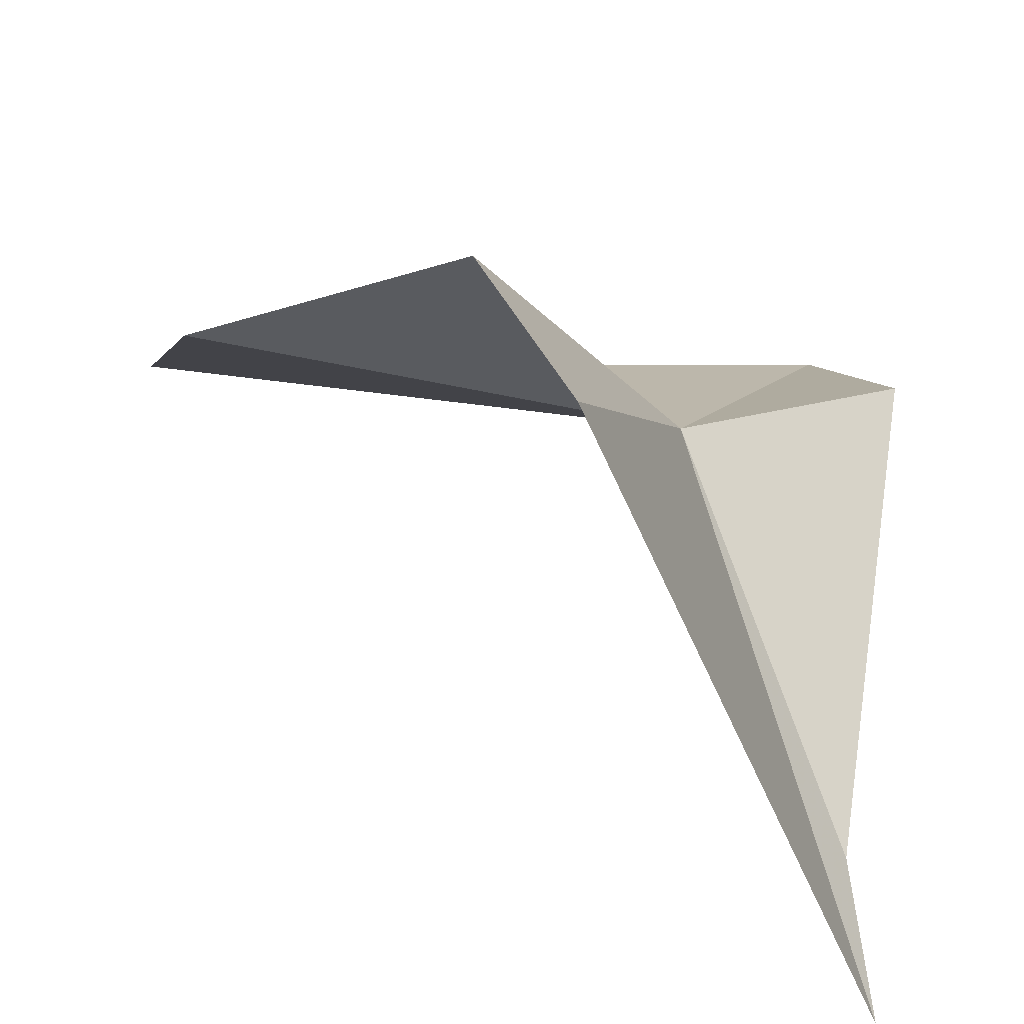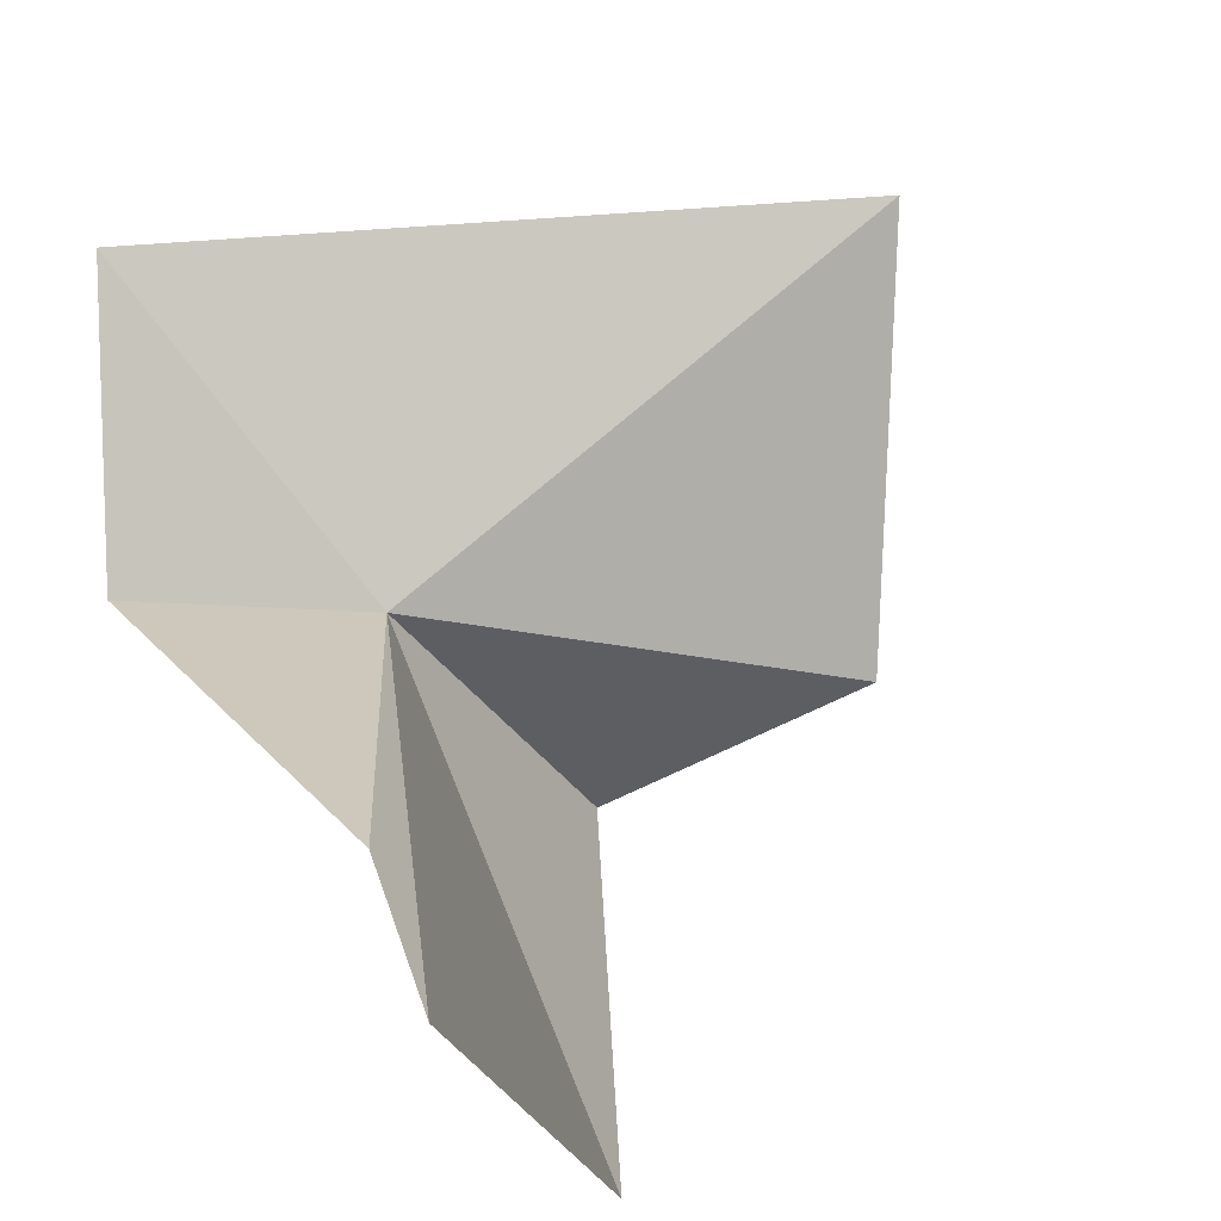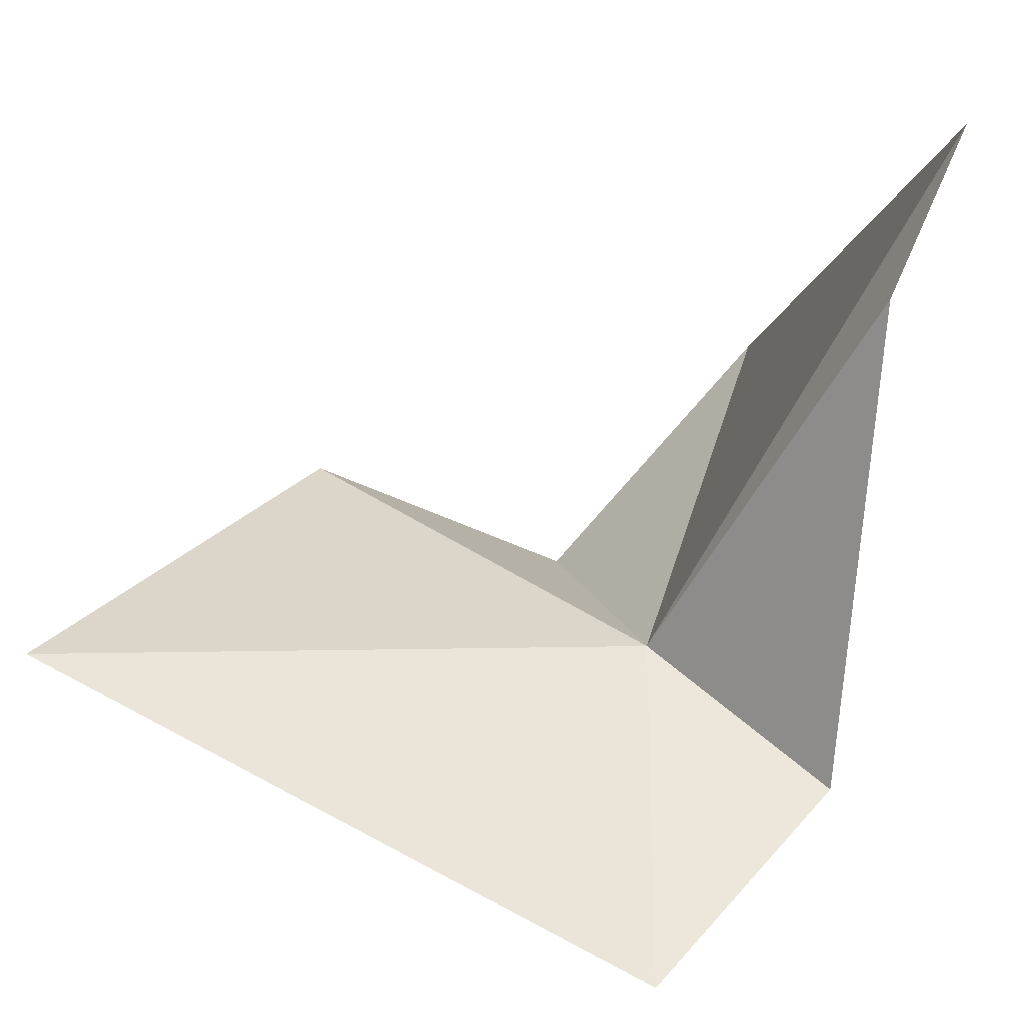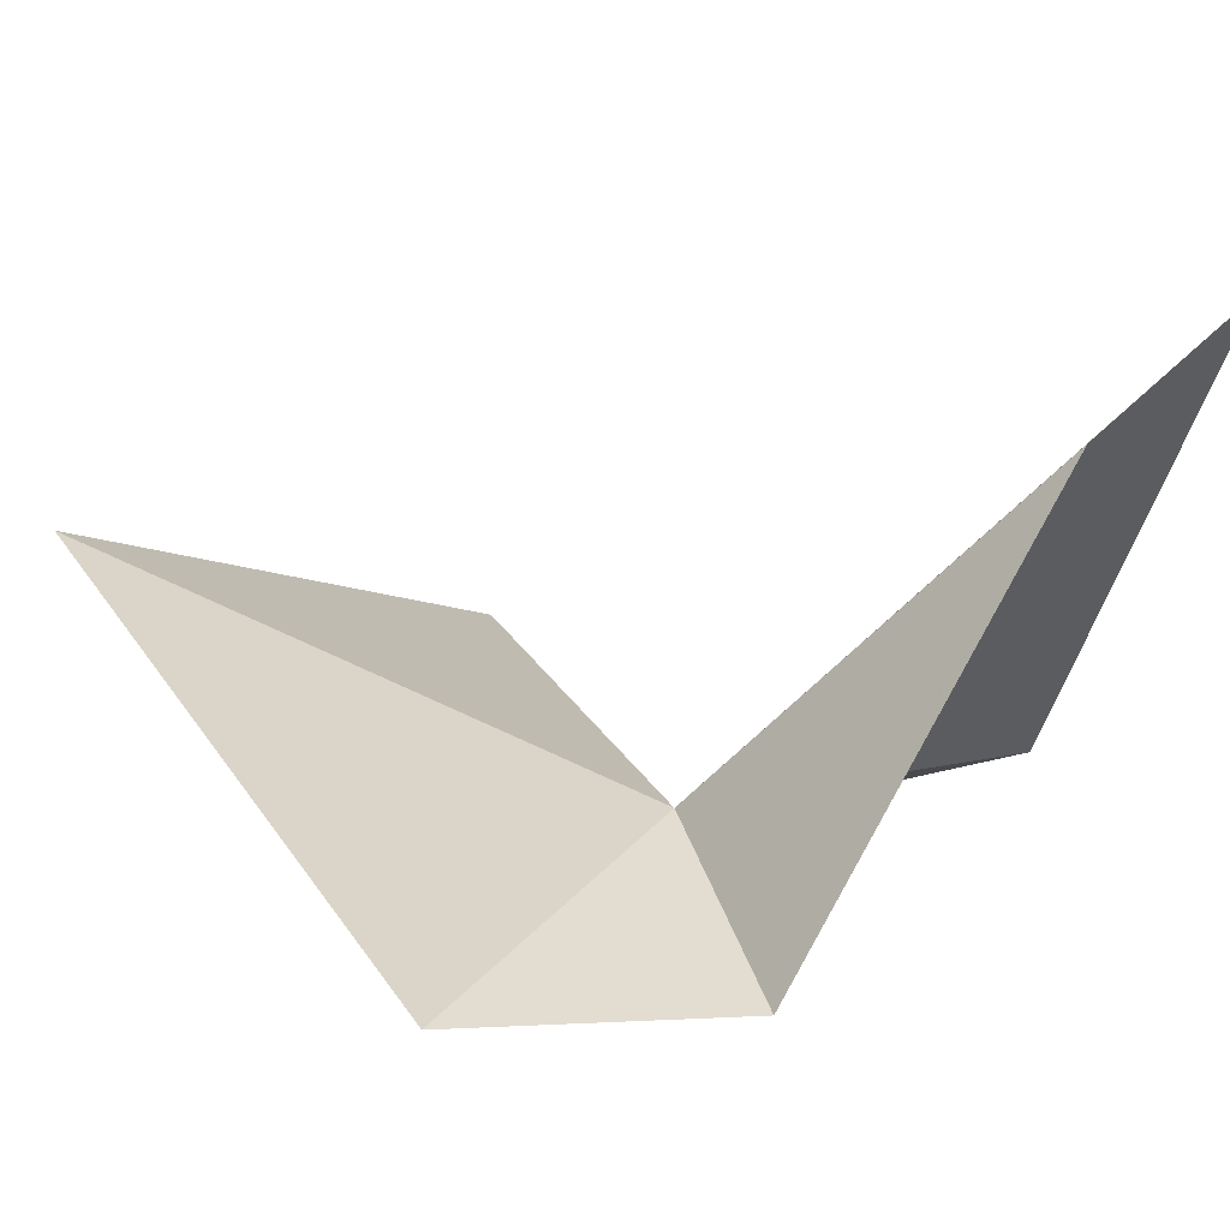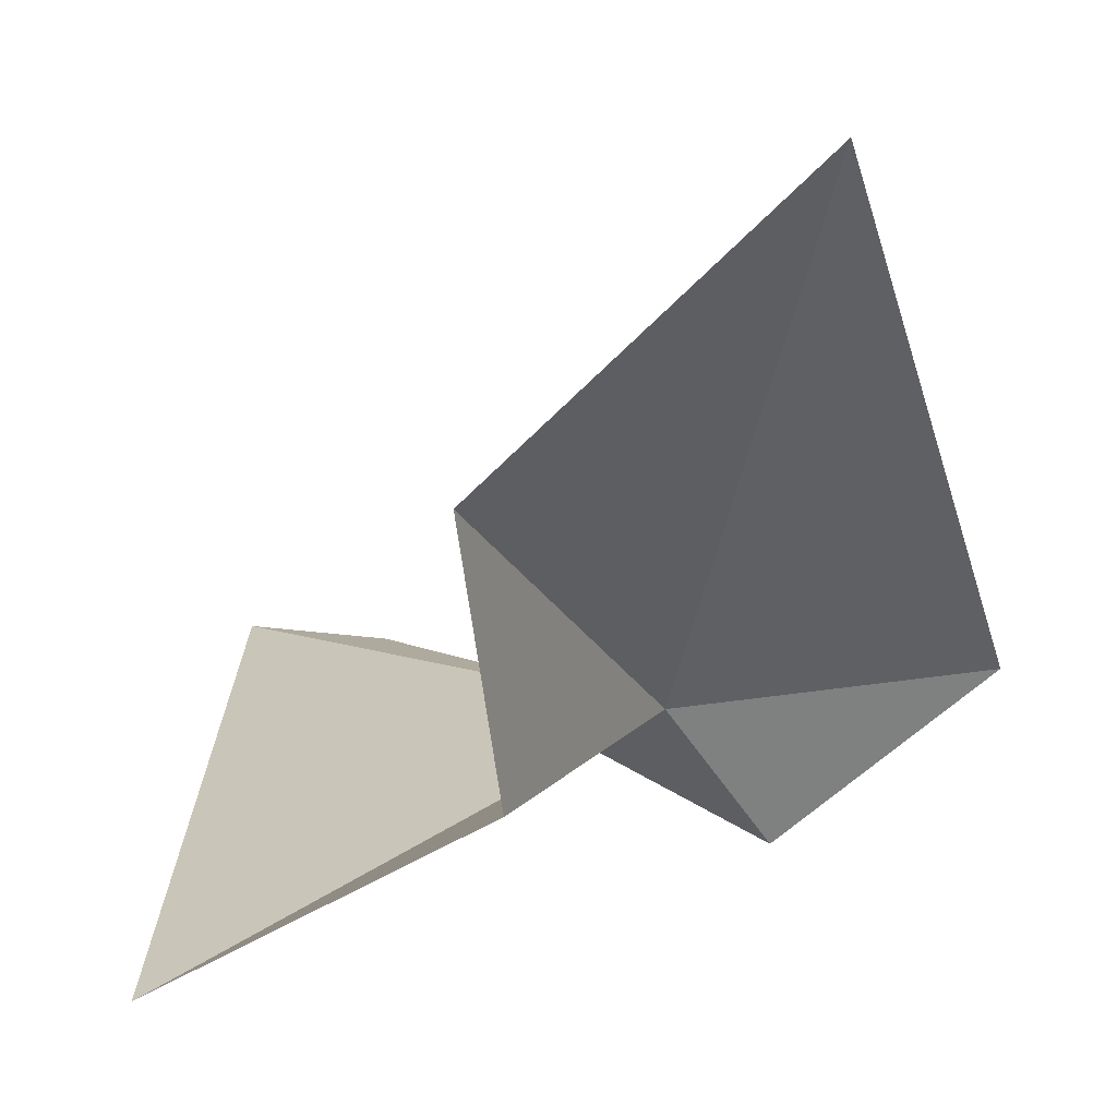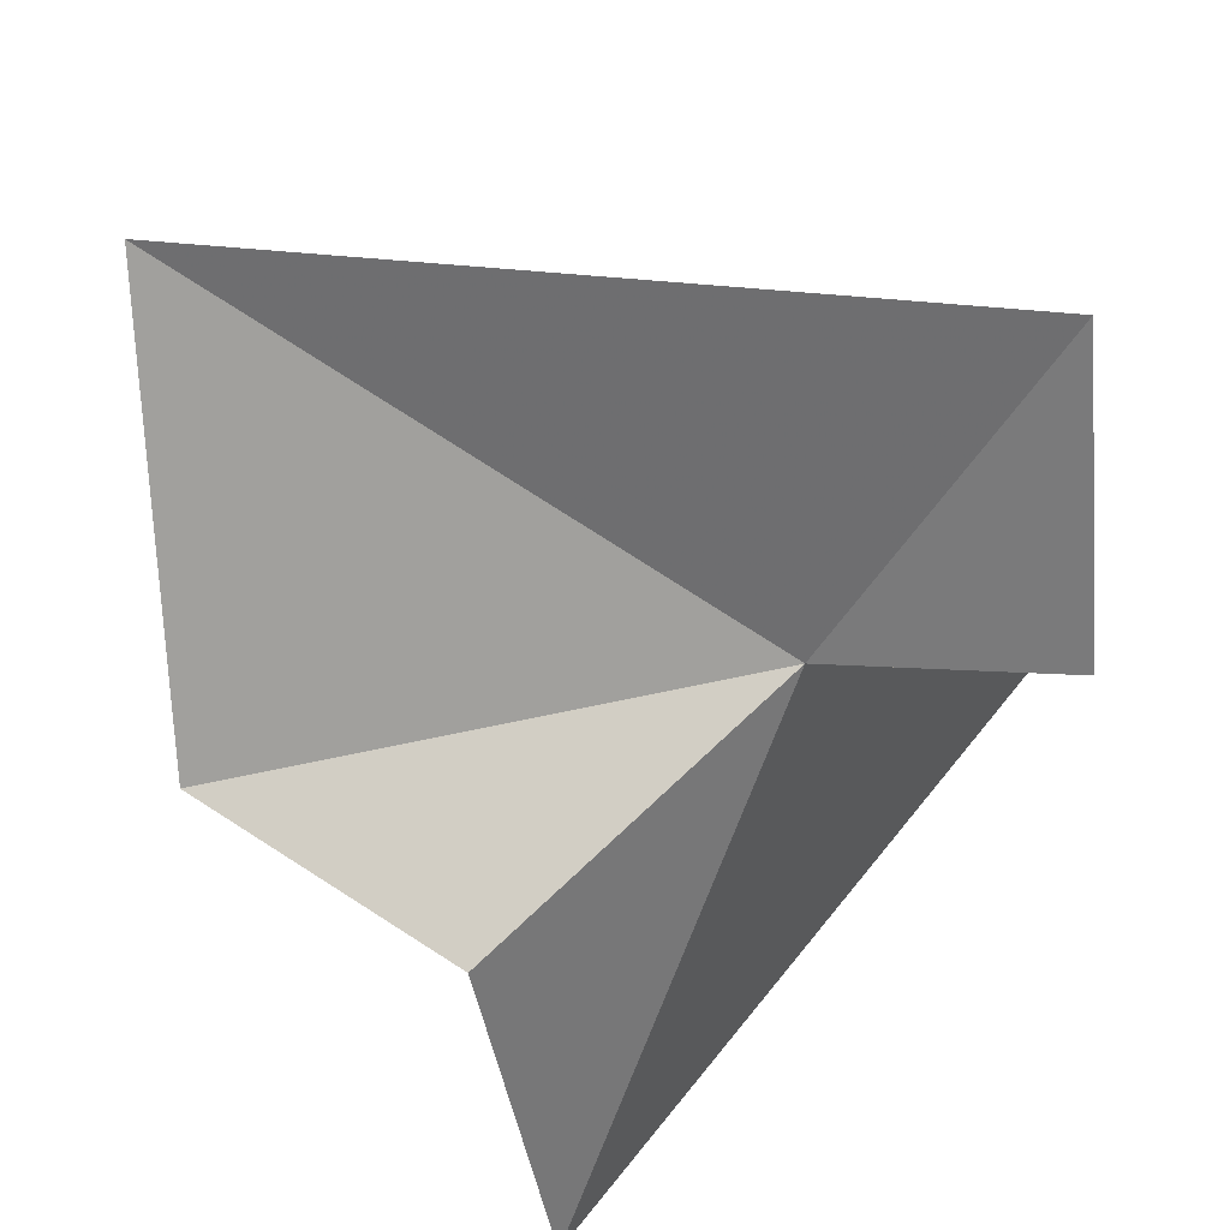
<metadata>
{"format":"obj","ext":"obj","renderer":"f3d","projection":"perspective","resolution":1024,"background":"white","views":[{"elev":-54.1,"azim":11.9,"up":"+Z"},{"elev":66.7,"azim":160.2,"up":"+Y"},{"elev":74.0,"azim":23.5,"up":"+Y"},{"elev":52.0,"azim":54.0,"up":"+Y"},{"elev":-56.1,"azim":-79.2,"up":"+Y"},{"elev":55.7,"azim":26.4,"up":"+Z"}]}
</metadata>
<code>
v 47.1 47.19 2.311
v 44.11 40.83 -0.2048
v 46.16 39.82 -7.28
v 51.62 48.1 3.772
v 49 53.85 -4.064
v 49.05 55.26 -7.266
v 49.9 50.58 9.04
v 38.26 41.61 0.1271
v 35.28 46.52 7.471
f 1 3 2
f 1 4 5
f 1 5 6
f 1 7 4
f 1 6 3
f 1 2 8
f 1 8 9
f 1 9 7

</code>
